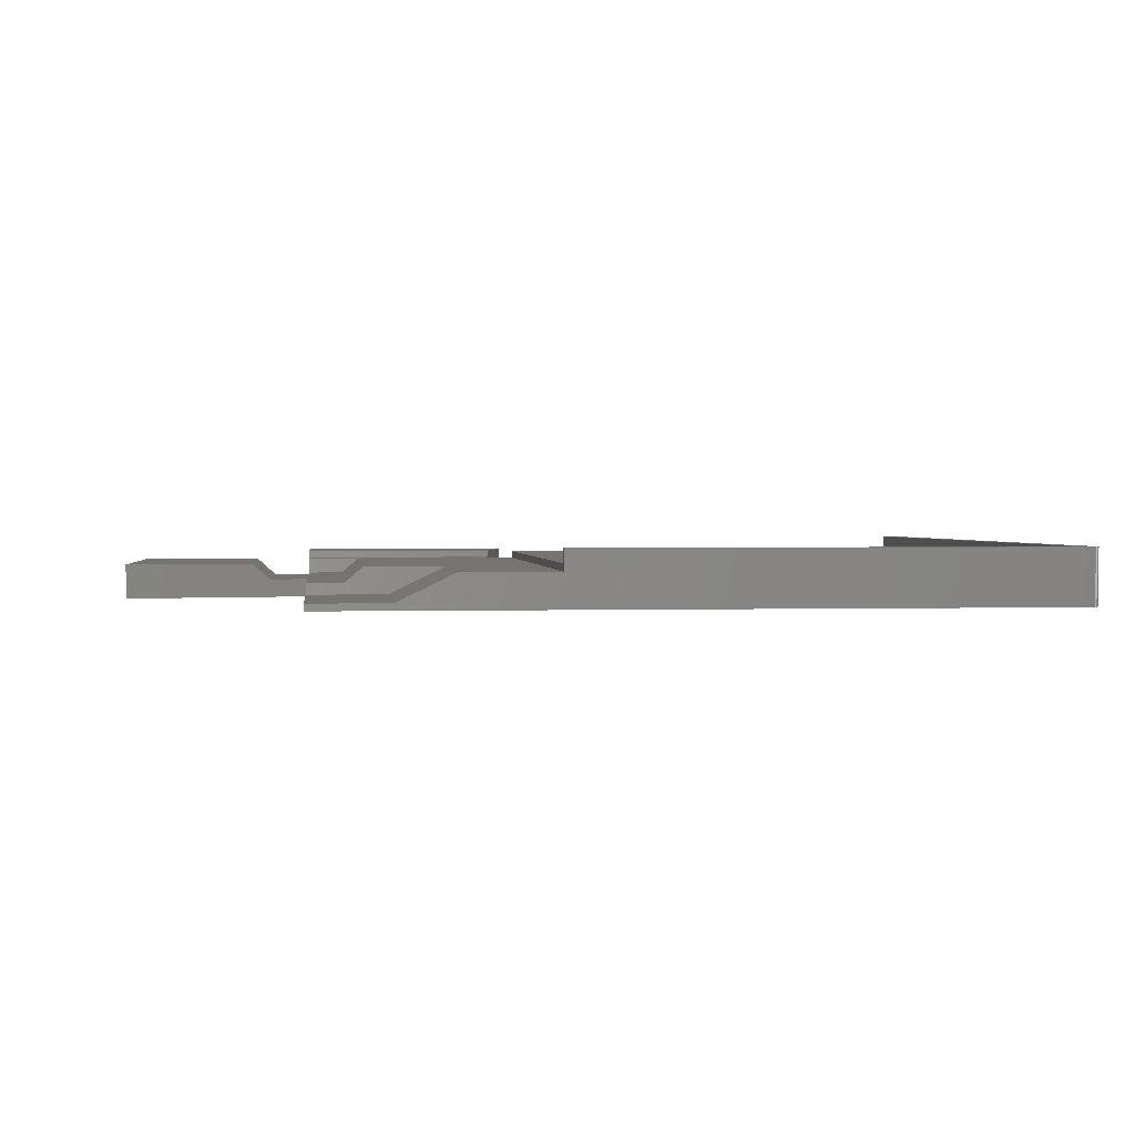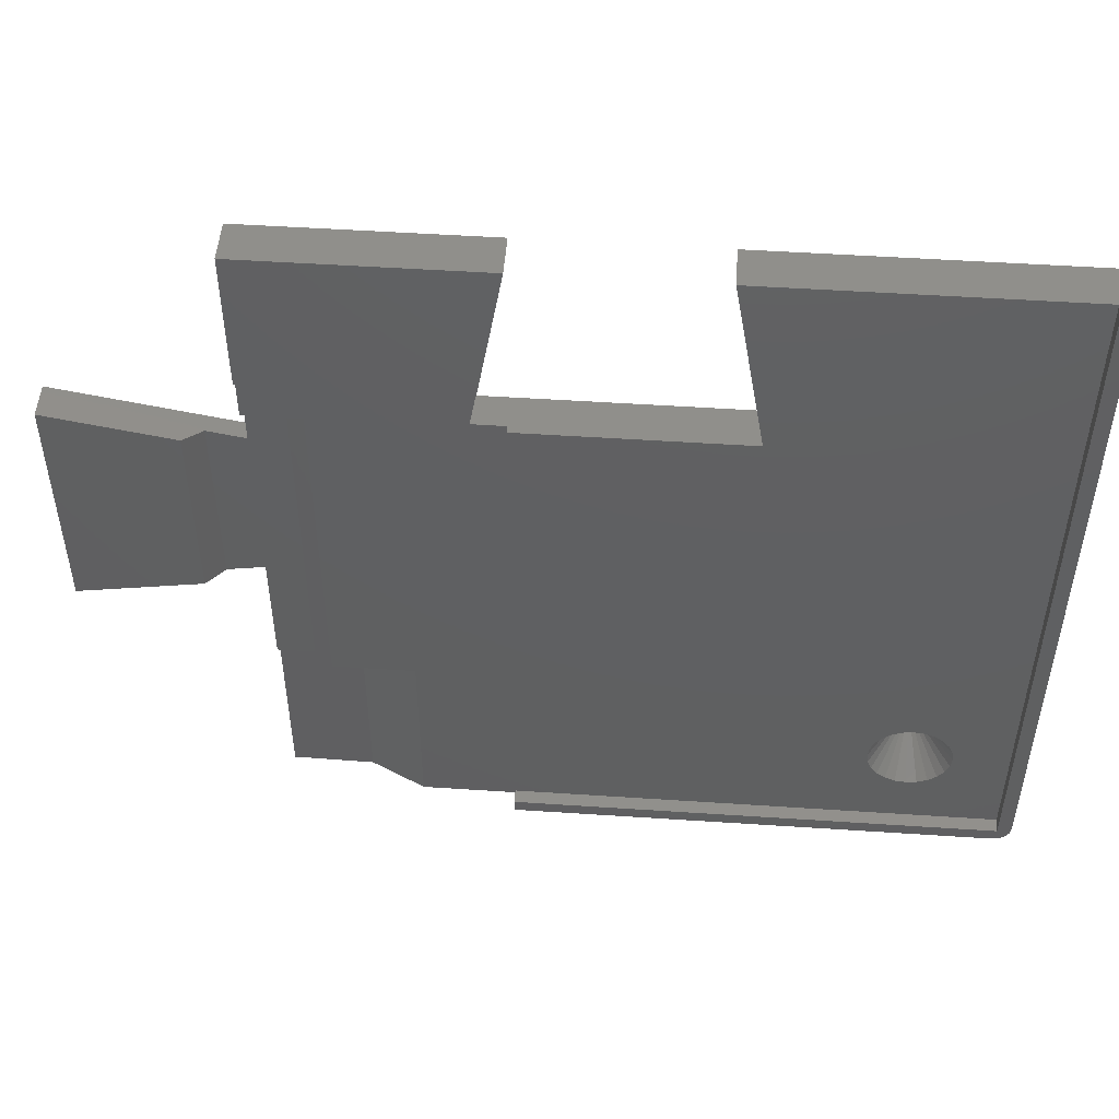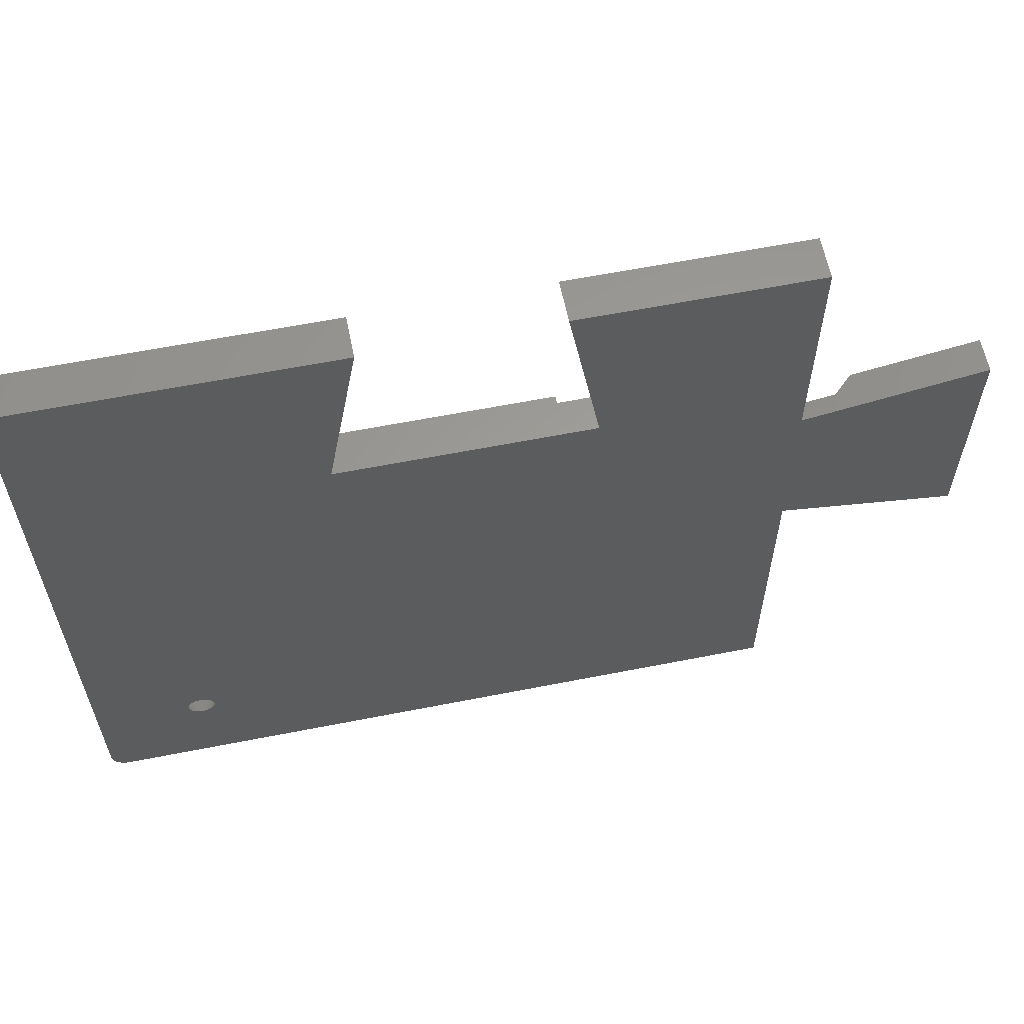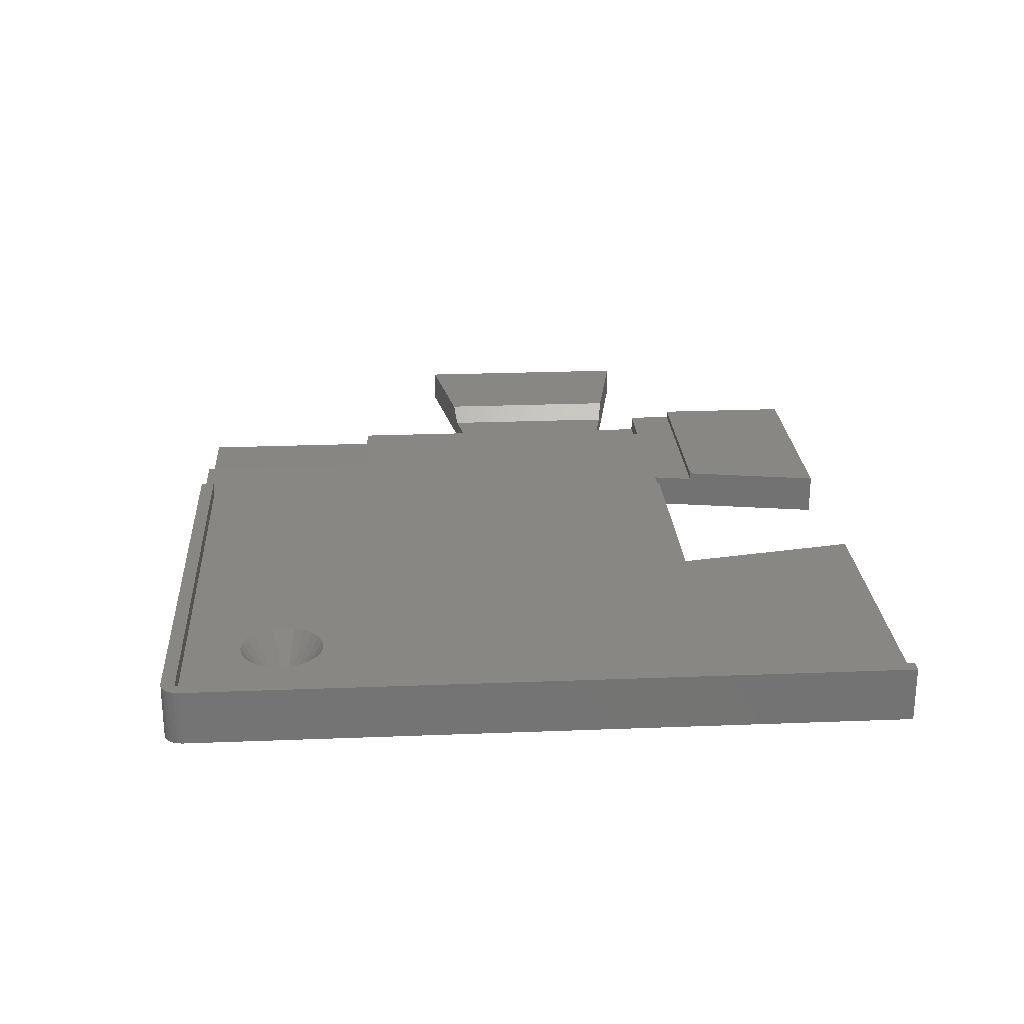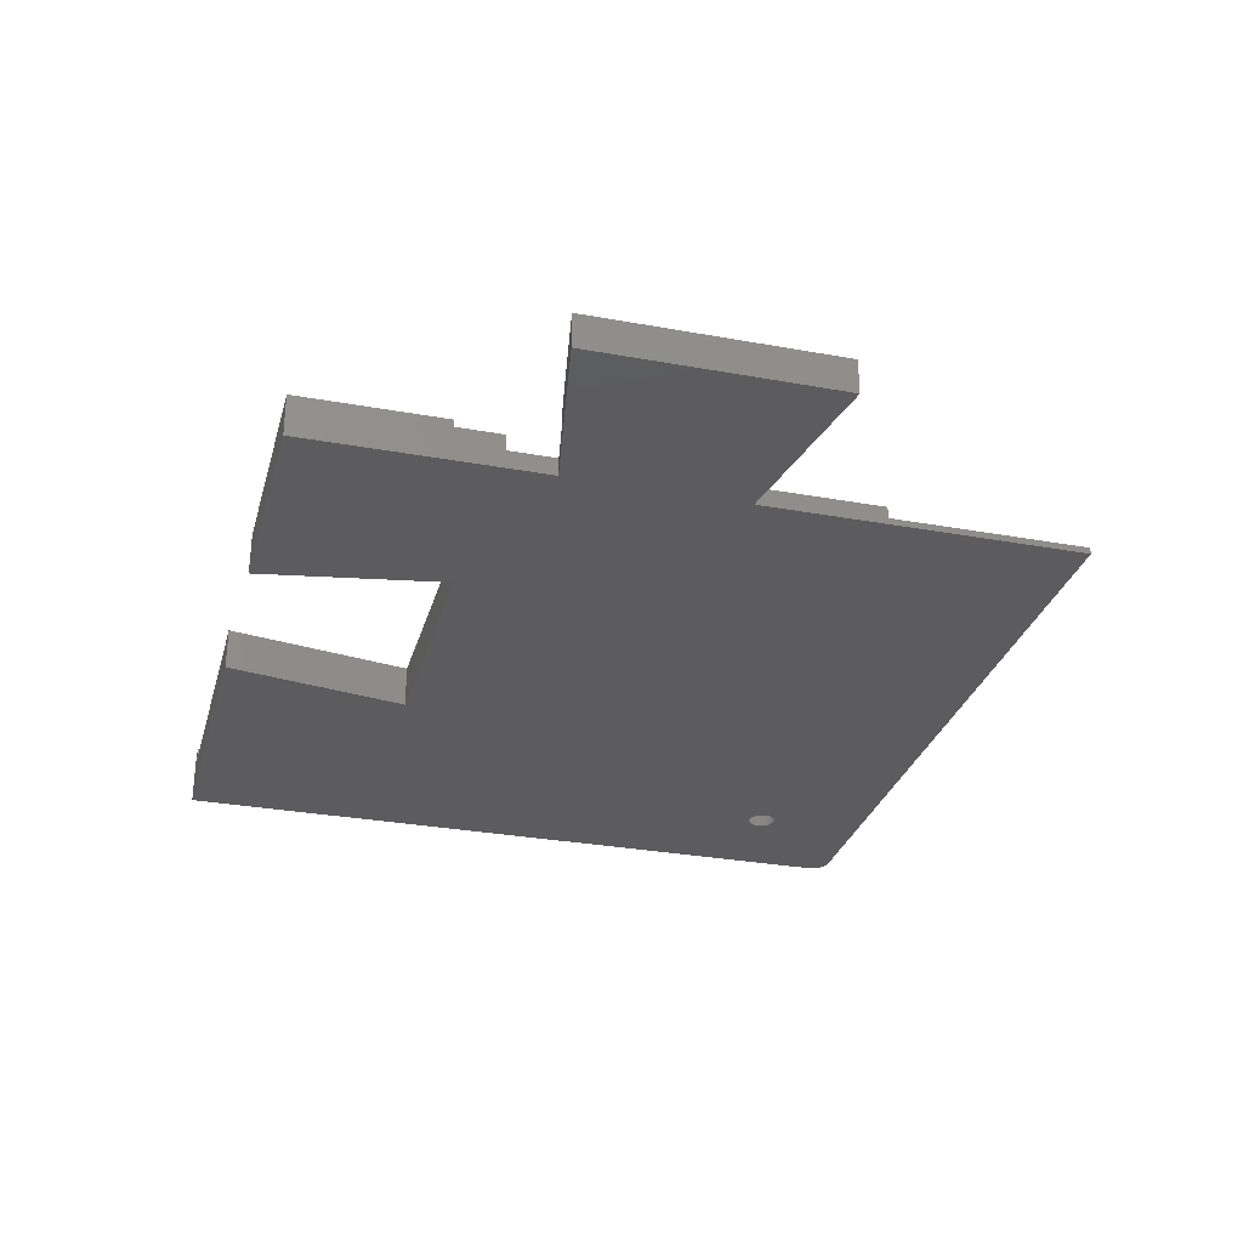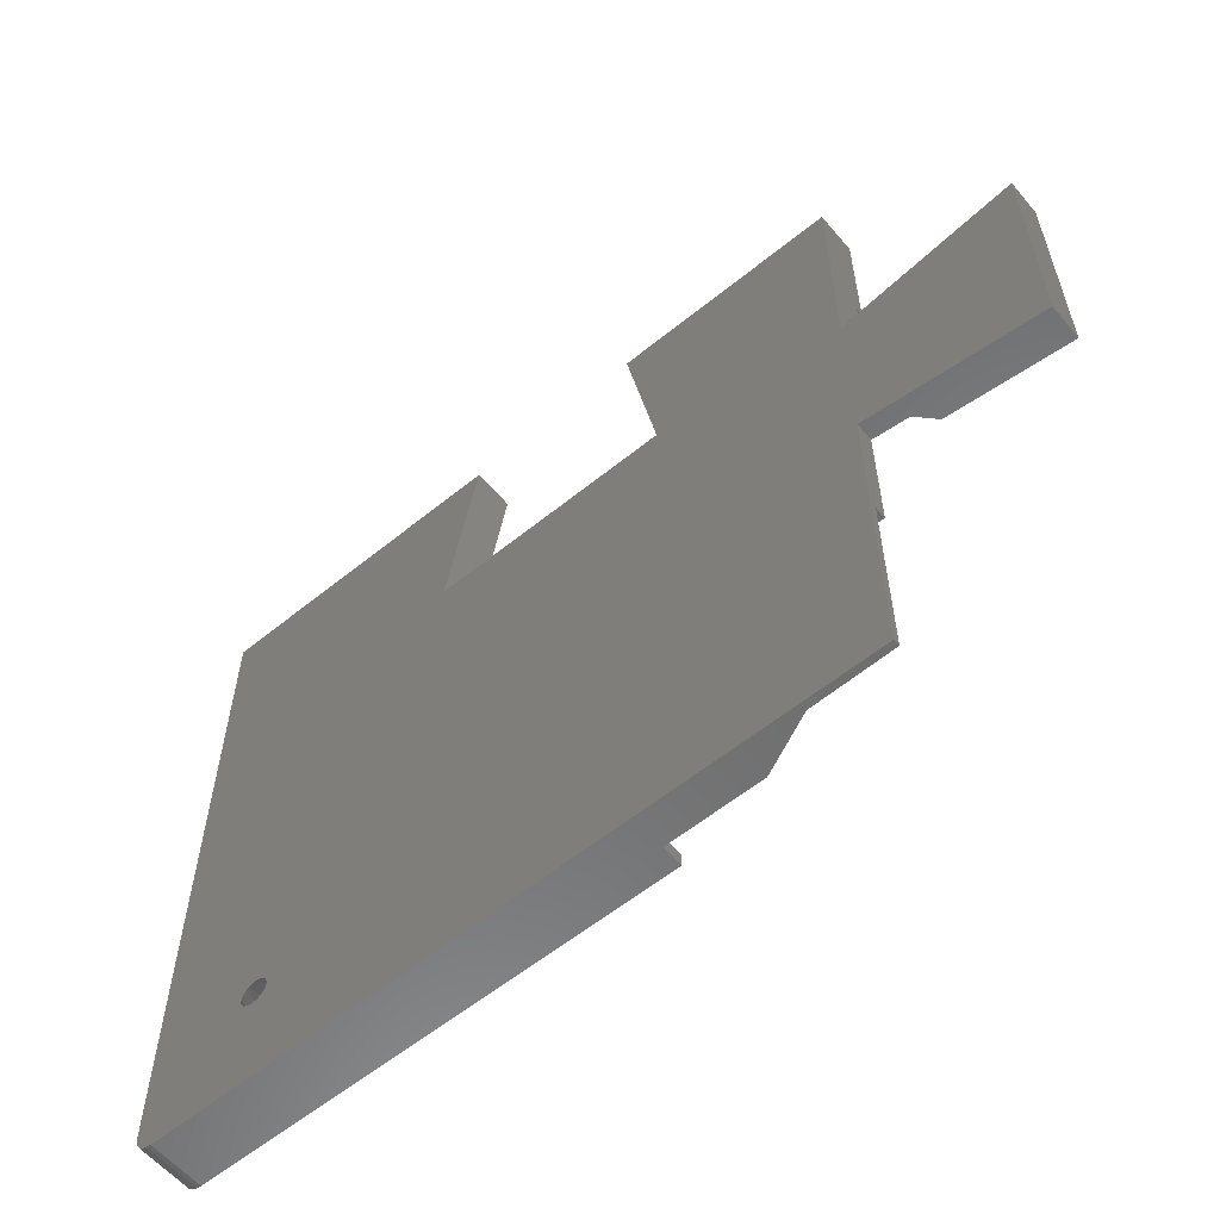
<metadata>
{"format":"stl","ext":"stl","renderer":"f3d","projection":"perspective","resolution":1024,"background":"white","views":[{"elev":1.6,"azim":-6.4,"up":"+Z"},{"elev":49.9,"azim":4.2,"up":"+Y"},{"elev":60.8,"azim":168.6,"up":"+Y"},{"elev":24.4,"azim":86.3,"up":"+Z"},{"elev":-29.8,"azim":-105.0,"up":"+Z"},{"elev":-58.8,"azim":-140.1,"up":"+Y"}]}
</metadata>
<code>
# stl→obj: 124 verts, 248 faces
v 156 77 3.15
v 125.5 57 3.15
v 122 77 3.15
v 156 5.64e-14 3.15
v 145.1 11.06 3.15
v 144.8 11.3 3.15
v 77 51.5 3.15
v 144.4 11.45 3.15
v 77 32.5 3.15
v 144 11.5 3.15
v 145.3 10.75 3.15
v 145.4 10.39 3.15
v 145.5 10 3.15
v 145.4 9.612 3.15
v 145.3 9.25 3.15
v 145.1 8.939 3.15
v 144.8 8.701 3.15
v 144.4 8.551 3.15
v 144 8.5 3.15
v 143.6 11.45 3.15
v 77 -2 3.15
v 143.2 11.3 3.15
v 142.9 11.06 3.15
v 142.7 10.75 3.15
v 142.6 10.39 3.15
v 142.5 10 3.15
v 142.6 9.612 3.15
v 142.7 9.25 3.15
v 142.9 8.939 3.15
v 143.2 8.701 3.15
v 143.6 8.551 3.15
v 155.9 -0.5176 3.15
v 155.8 -0.7654 3.15
v 155.7 -1 3.15
v 155.6 -1.218 3.15
v 155.4 -1.414 3.15
v 155.2 -1.587 3.15
v 155 -1.732 3.15
v 154.8 -1.848 3.15
v 154.5 -1.932 3.15
v 154 -2 3.15
v 57.49 29.06 3.15
v 57.49 55.11 3.15
v 102 77 3.15
v 77 77 3.15
v 98.47 57 3.15
v 77 -2 3.85
v 85.76 -2 3.96
v 91.75 -2 6.85
v 102 -2 6.85
v 102 -2 9.15
v 154 -2 9.15
v 154.5 -1.932 9.15
v 154.8 -1.848 9.15
v 155 -1.732 9.15
v 155.2 -1.587 9.15
v 155.4 -1.414 9.15
v 155.6 -1.218 9.15
v 155.7 -1 9.15
v 155.8 -0.7654 9.15
v 155.9 -0.5176 9.15
v 156 5.64e-14 9.15
v 156 77 9.15
v 154.5 -0.5 9.15
v 102 -0.5 9.15
v 154.5 77 9.15
v 154.5 77 7.65
v 122 77 7.65
v 102 -0.5 7.65
v 154.5 -0.5 7.65
v 139.5 10 7.65
v 139.7 8.835 7.65
v 144 5.5 7.65
v 142.8 5.653 7.65
v 145.2 5.653 7.65
v 146.2 6.103 7.65
v 139.7 11.16 7.65
v 147.9 7.75 7.65
v 147.2 6.818 7.65
v 140.1 7.75 7.65
v 148.3 8.835 7.65
v 57.49 55.11 6.85
v 57.49 29.06 6.85
v 71 52.61 6.85
v 72.97 52.25 5.1
v 77 51.5 5.1
v 141.8 6.103 7.65
v 140.8 6.818 7.65
v 147.9 12.25 7.65
v 147.2 13.18 7.65
v 146.2 13.9 7.65
v 140.8 13.18 7.65
v 140.1 12.25 7.65
v 144 14.5 7.65
v 145.2 14.35 7.65
v 142.8 14.35 7.65
v 141.8 13.9 7.65
v 148.3 11.16 7.65
v 77 56.5 5.1
v 77 77 7.65
v 77 61.5 6.85
v 77 56.5 6.85
v 77 61.5 7.65
v 148.5 10 7.65
v 125.5 57 7.65
v 102 57 7.65
v 102 77 7.65
v 99.27 61.5 6.85
v 99.27 61.5 7.65
v 98.47 57 6.85
v 102 57 6.85
v 77 19 3.85
v 77 32.5 4.35
v 77 19 5.1
v 77 32.5 5.1
v 85.76 19 3.96
v 91.75 19 6.85
v 81 19 5.1
v 83 19 6.85
v 83 56.5 6.85
v 81 56.5 5.1
v 71 31.44 4.35
v 71 31.44 6.85
v 72.97 31.79 5.1
f 1 2 3
f 2 1 4
f 2 4 5
f 2 5 6
f 2 6 7
f 7 6 8
f 7 8 9
f 9 8 10
f 5 4 11
f 11 4 12
f 12 4 13
f 13 4 14
f 14 4 15
f 15 4 16
f 16 4 17
f 17 4 18
f 18 4 19
f 9 20 21
f 20 9 10
f 21 20 22
f 21 22 23
f 21 23 24
f 21 24 25
f 21 25 26
f 21 26 27
f 21 27 28
f 21 28 29
f 21 29 30
f 21 30 31
f 21 31 19
f 21 19 4
f 21 4 32
f 21 32 33
f 21 33 34
f 21 34 35
f 21 35 36
f 21 36 37
f 21 37 38
f 21 38 39
f 21 39 40
f 21 40 41
f 7 42 43
f 42 7 9
f 44 7 45
f 7 44 46
f 7 46 2
f 41 47 21
f 47 41 48
f 48 41 49
f 49 41 50
f 50 41 51
f 51 41 52
f 40 52 41
f 52 40 53
f 39 53 40
f 53 39 54
f 38 54 39
f 54 38 55
f 37 55 38
f 55 37 56
f 36 56 37
f 56 36 57
f 58 36 35
f 36 58 57
f 59 35 34
f 35 59 58
f 60 34 33
f 34 60 59
f 61 33 32
f 33 61 60
f 62 32 4
f 32 62 61
f 63 4 1
f 4 63 62
f 51 64 65
f 64 51 61
f 61 51 60
f 60 51 59
f 59 51 58
f 58 51 57
f 57 51 56
f 56 51 55
f 55 51 54
f 54 51 53
f 53 51 52
f 64 63 66
f 63 64 62
f 62 64 61
f 63 67 66
f 67 3 68
f 3 67 1
f 1 67 63
f 64 69 65
f 69 64 70
f 64 67 70
f 67 64 66
f 71 27 26
f 27 71 72
f 73 31 74
f 31 73 19
f 75 17 18
f 17 75 76
f 77 26 25
f 26 77 71
f 16 78 15
f 78 16 79
f 72 28 27
f 28 72 80
f 75 19 73
f 19 75 18
f 76 16 17
f 16 76 79
f 78 14 15
f 14 78 81
f 42 82 43
f 82 42 83
f 84 43 82
f 43 84 85
f 43 85 7
f 7 85 86
f 74 30 87
f 30 74 31
f 87 29 88
f 29 87 30
f 80 29 28
f 29 80 88
f 89 5 11
f 5 89 90
f 5 91 6
f 91 5 90
f 92 24 23
f 24 92 93
f 8 94 10
f 94 8 95
f 6 95 8
f 95 6 91
f 20 94 96
f 94 20 10
f 22 96 97
f 96 22 20
f 23 97 92
f 97 23 22
f 24 77 25
f 77 24 93
f 98 11 12
f 11 98 89
f 86 99 7
f 7 100 45
f 100 7 99
f 100 99 101
f 101 99 102
f 100 101 103
f 104 12 13
f 12 104 98
f 81 13 14
f 13 81 104
f 69 105 106
f 105 69 96
f 105 96 94
f 96 69 97
f 97 69 92
f 92 69 93
f 93 69 77
f 77 69 71
f 71 69 72
f 72 69 80
f 80 69 88
f 88 69 87
f 87 69 74
f 74 69 73
f 105 67 68
f 67 105 70
f 70 105 89
f 89 105 90
f 90 105 91
f 91 105 95
f 95 105 94
f 70 89 98
f 70 98 104
f 70 104 81
f 70 81 78
f 70 78 79
f 70 79 76
f 70 76 75
f 70 75 73
f 70 73 69
f 107 108 44
f 108 107 109
f 44 110 46
f 110 44 108
f 105 111 106
f 111 46 110
f 46 111 2
f 2 111 105
f 107 45 100
f 45 107 44
f 105 3 2
f 3 105 68
f 103 107 100
f 107 103 109
f 50 69 111
f 69 50 51
f 69 51 65
f 106 111 69
f 47 9 21
f 9 47 112
f 112 113 9
f 113 112 114
f 113 114 115
f 112 48 116
f 48 112 47
f 116 49 117
f 49 116 48
f 116 114 112
f 114 116 118
f 118 116 119
f 119 116 117
f 119 117 120
f 101 110 108
f 110 101 102
f 110 102 111
f 111 102 120
f 111 120 50
f 50 120 117
f 50 117 49
f 118 120 121
f 120 118 119
f 113 42 9
f 122 83 42
f 123 85 84
f 85 123 124
f 113 122 42
f 122 113 124
f 124 113 115
f 122 123 83
f 123 122 124
f 124 86 85
f 86 124 115
f 86 121 99
f 121 86 118
f 118 86 115
f 118 115 114
f 121 102 99
f 102 121 120
f 83 84 82
f 84 83 123
f 108 103 101
f 103 108 109

</code>
